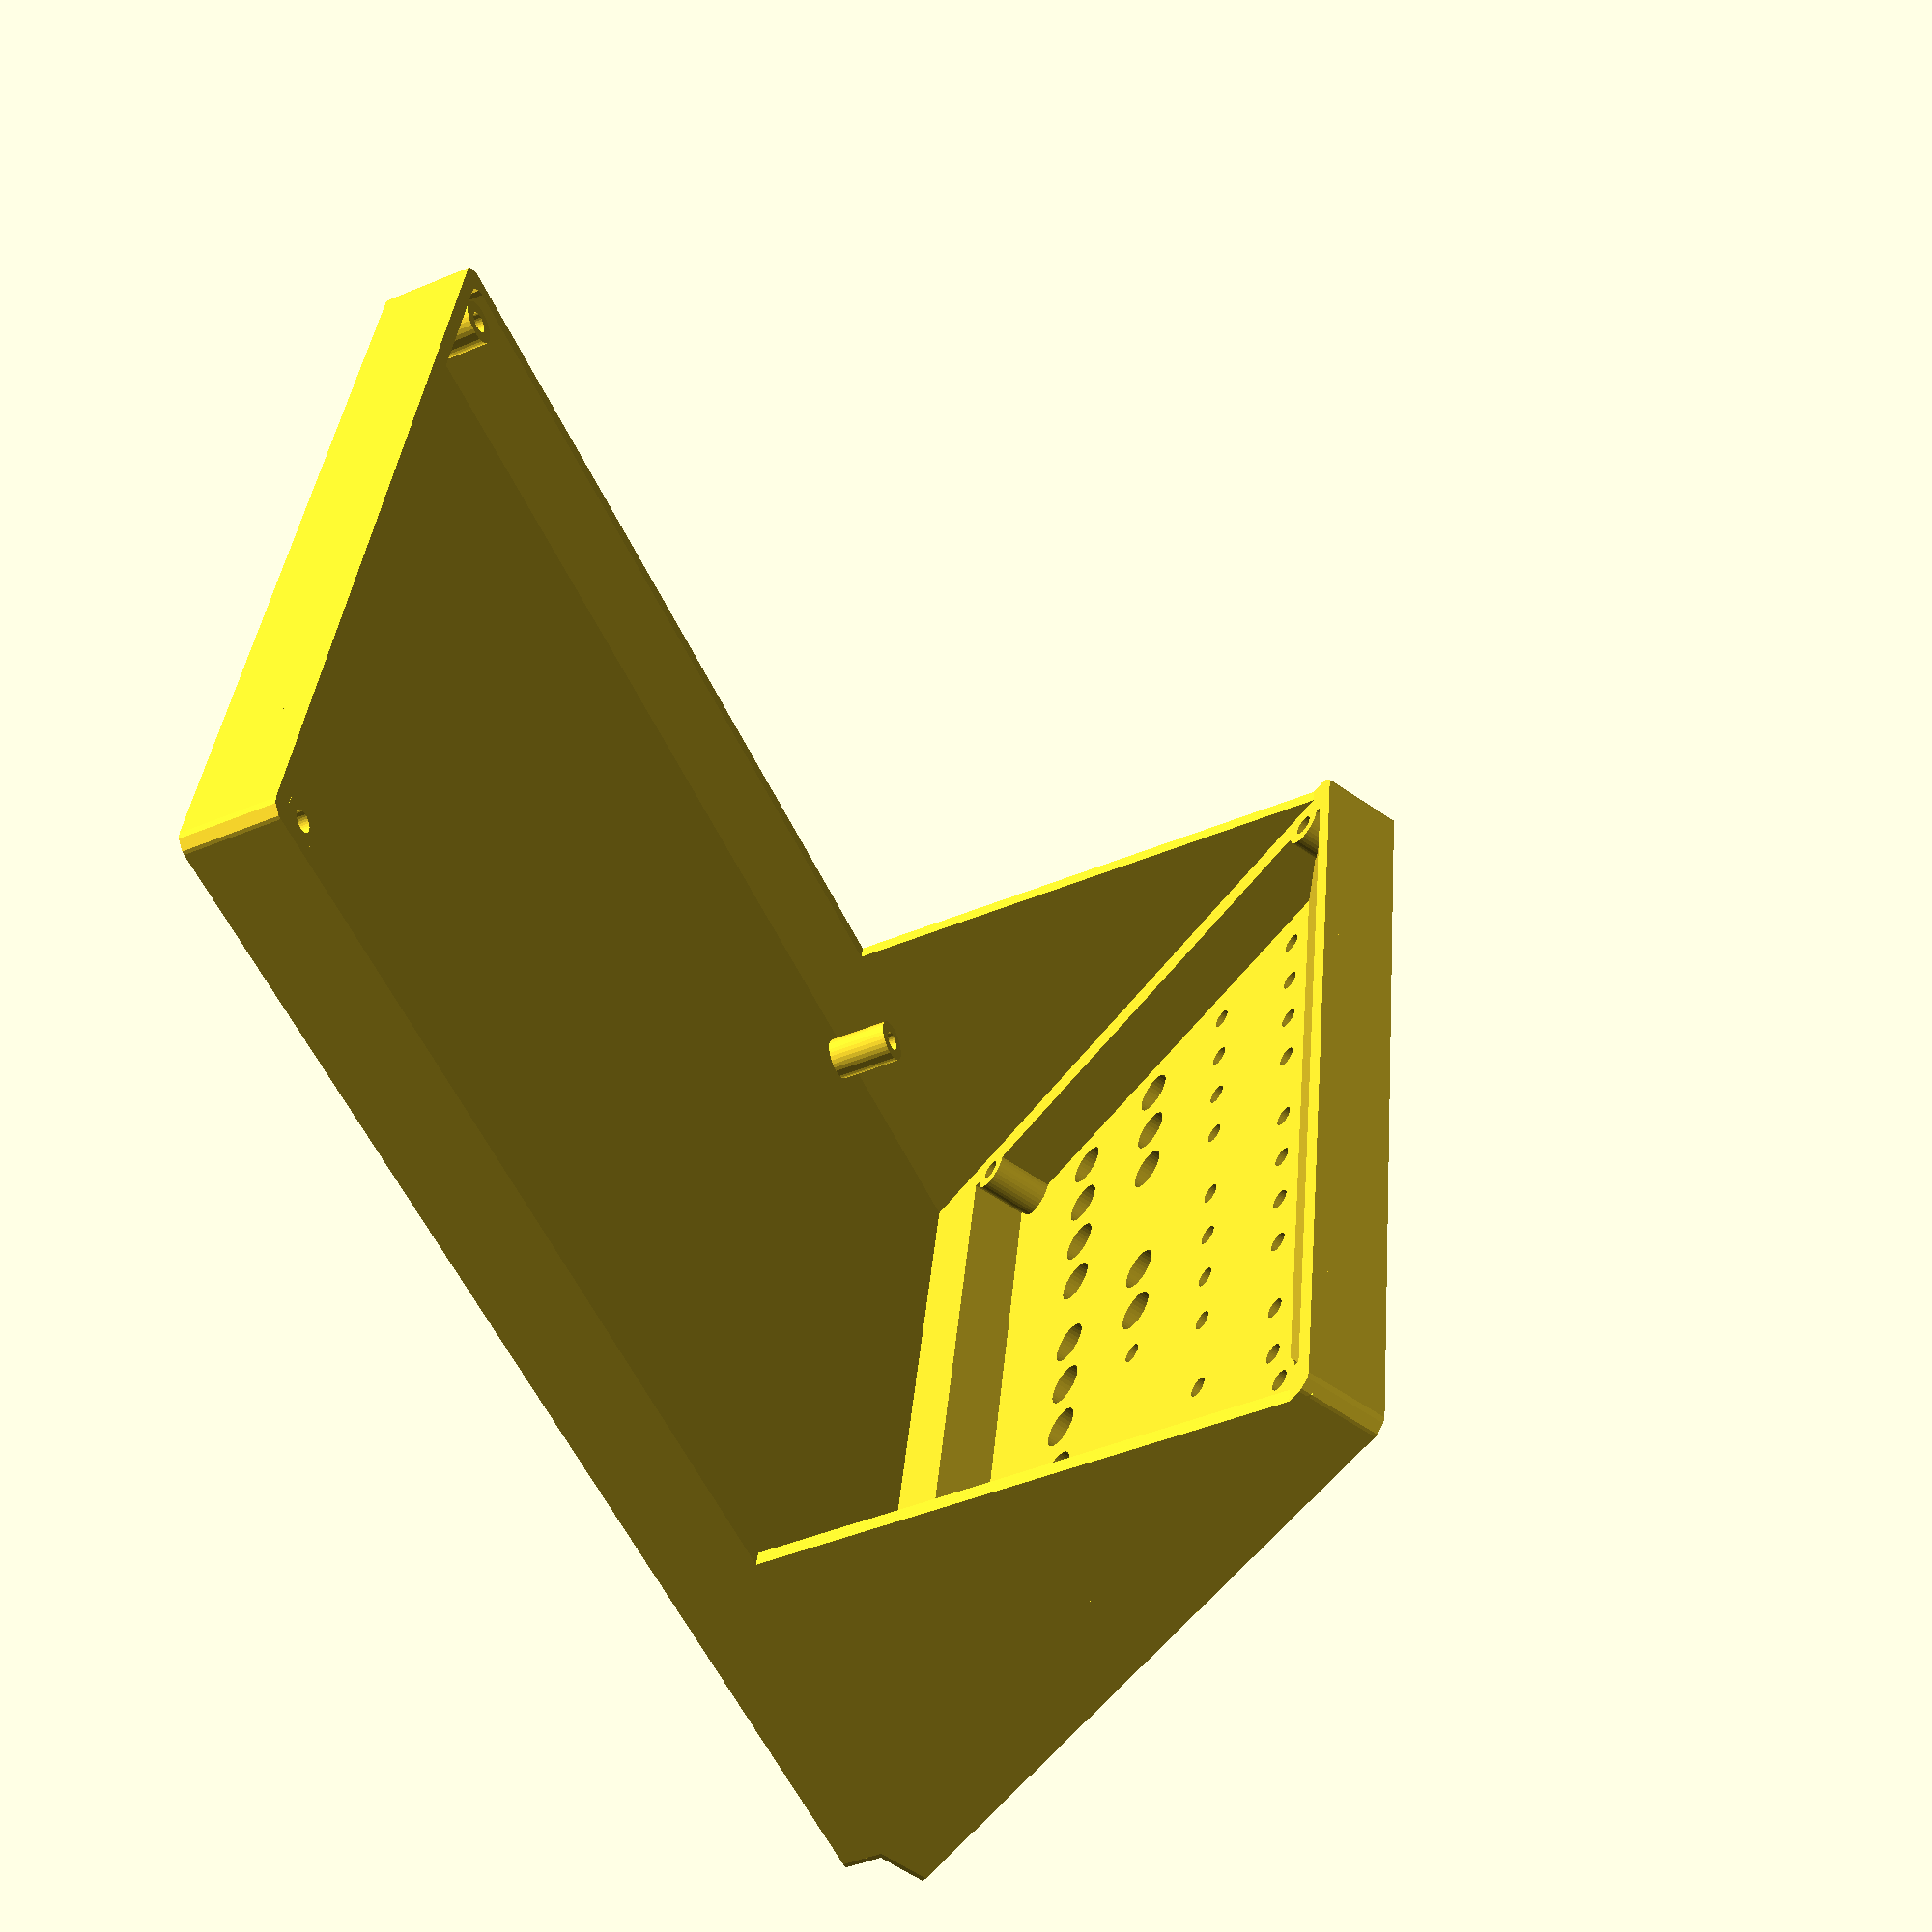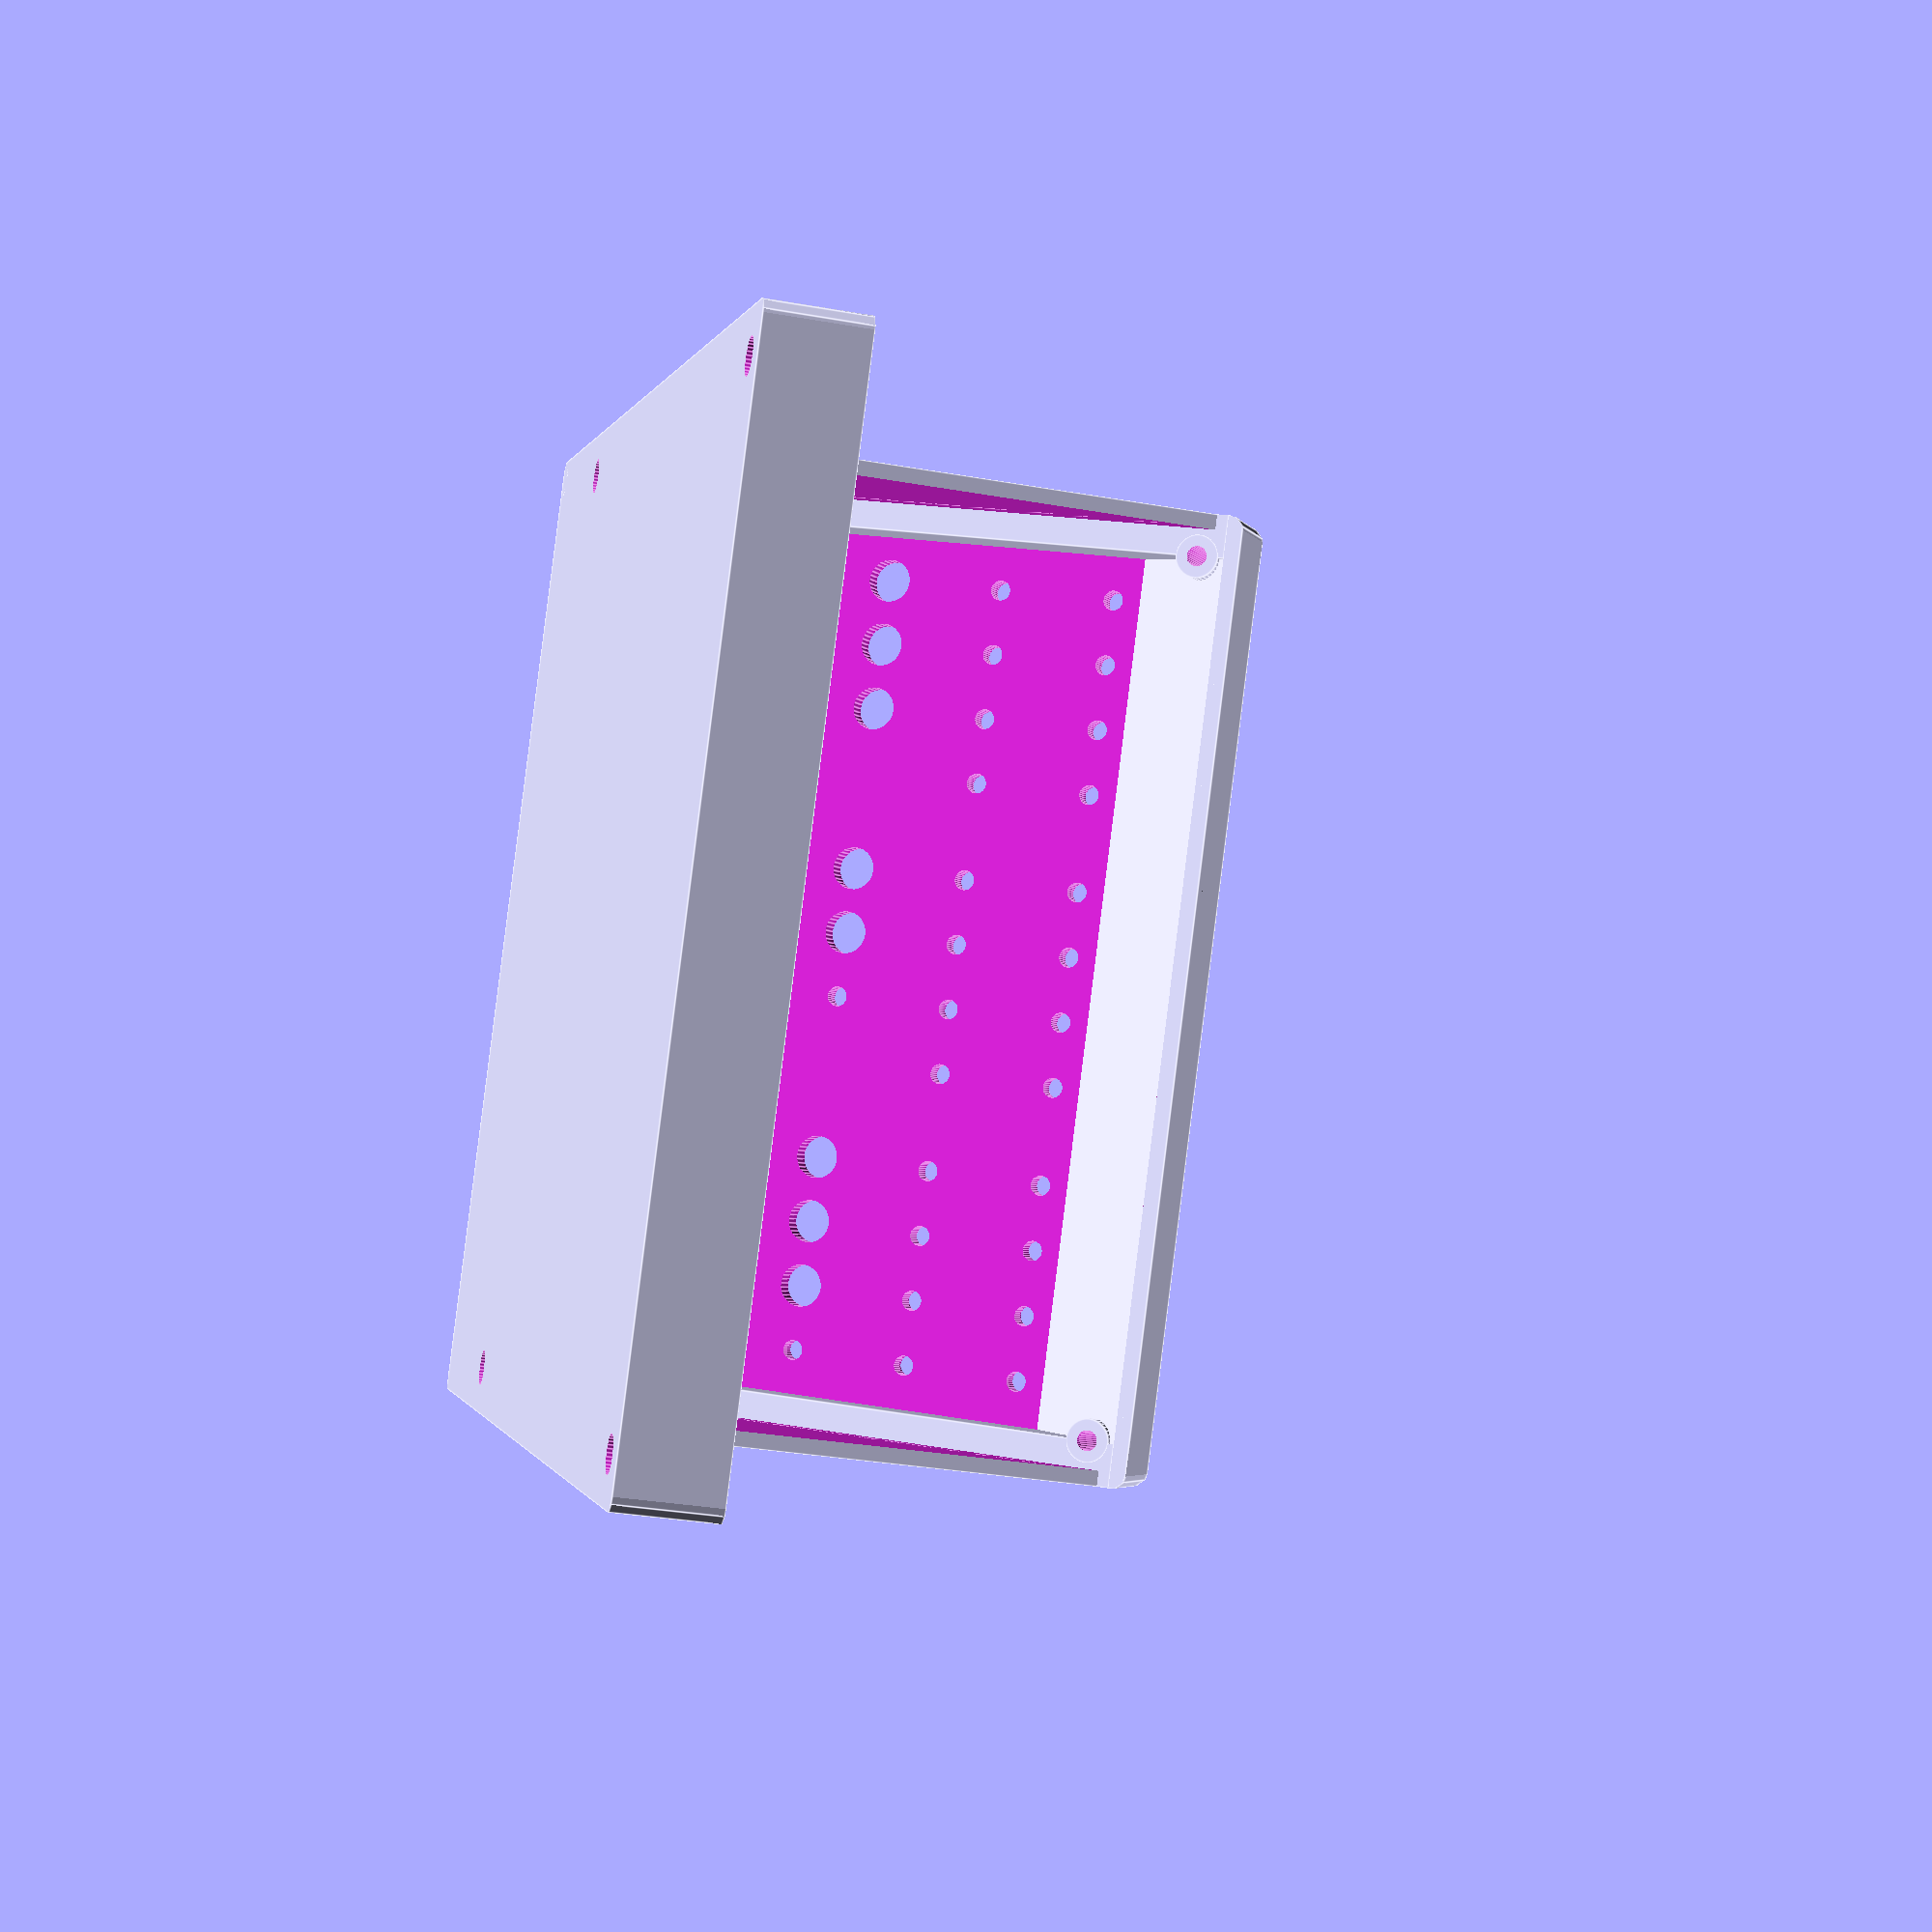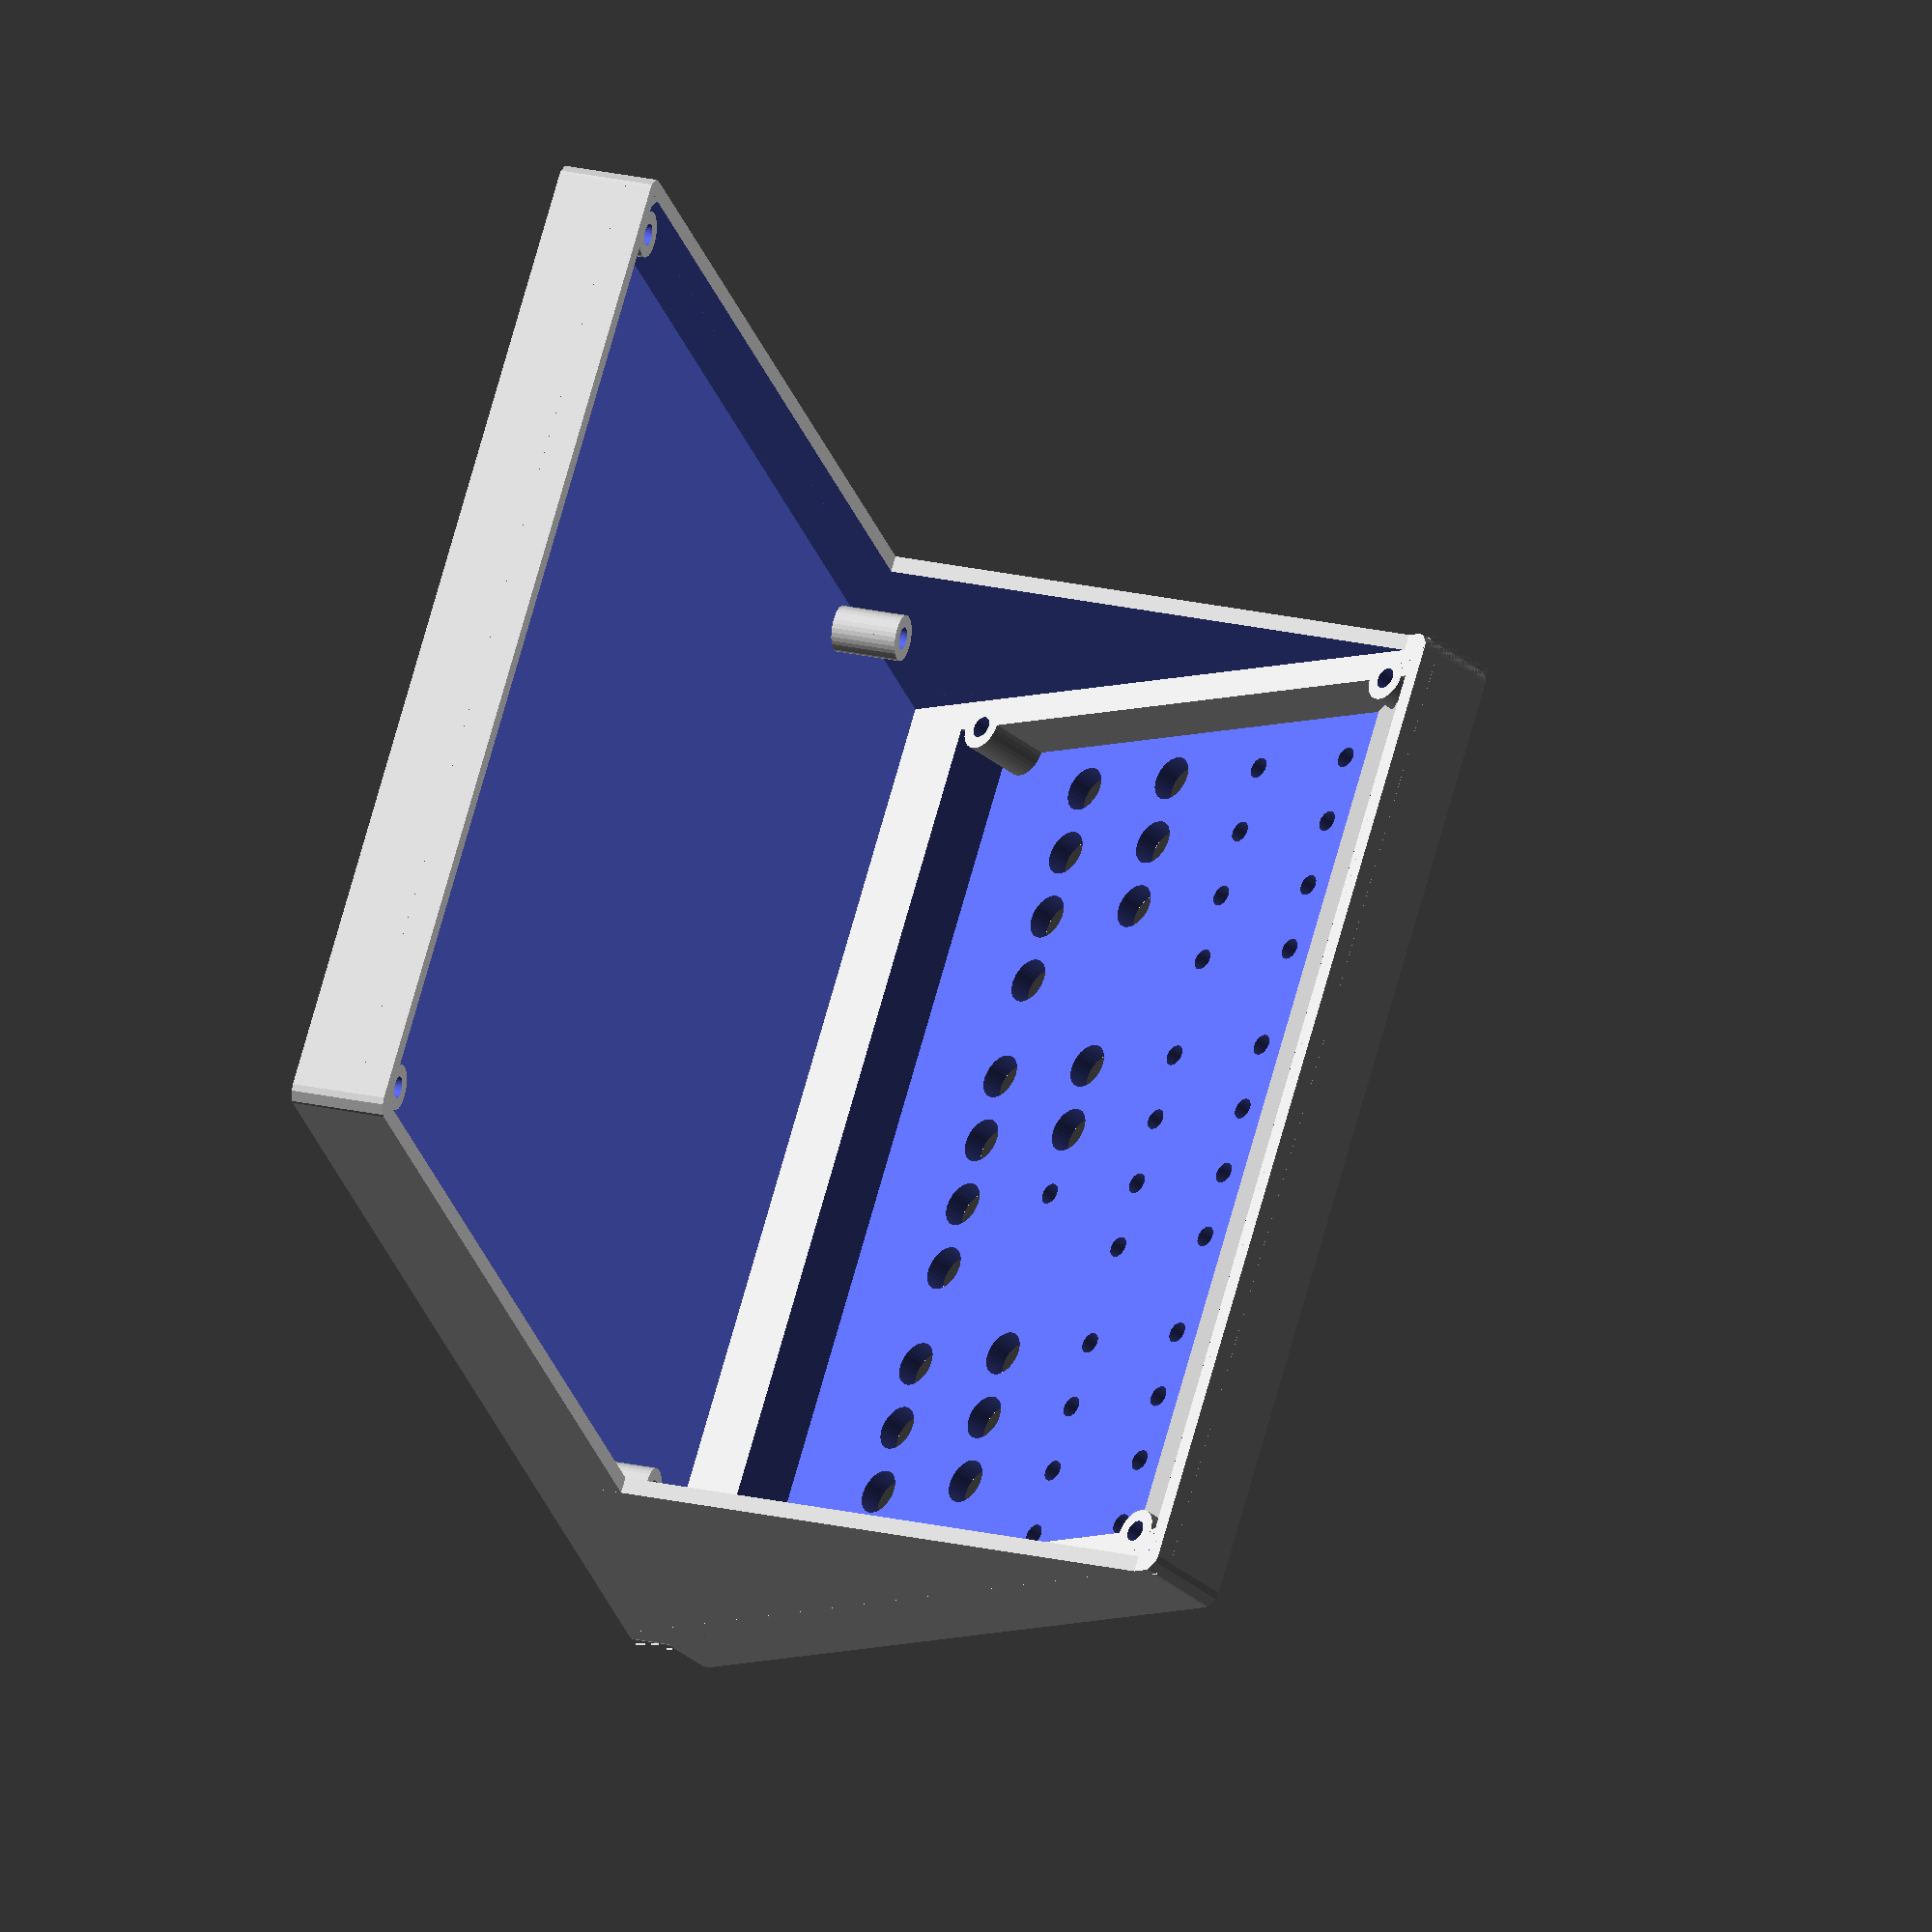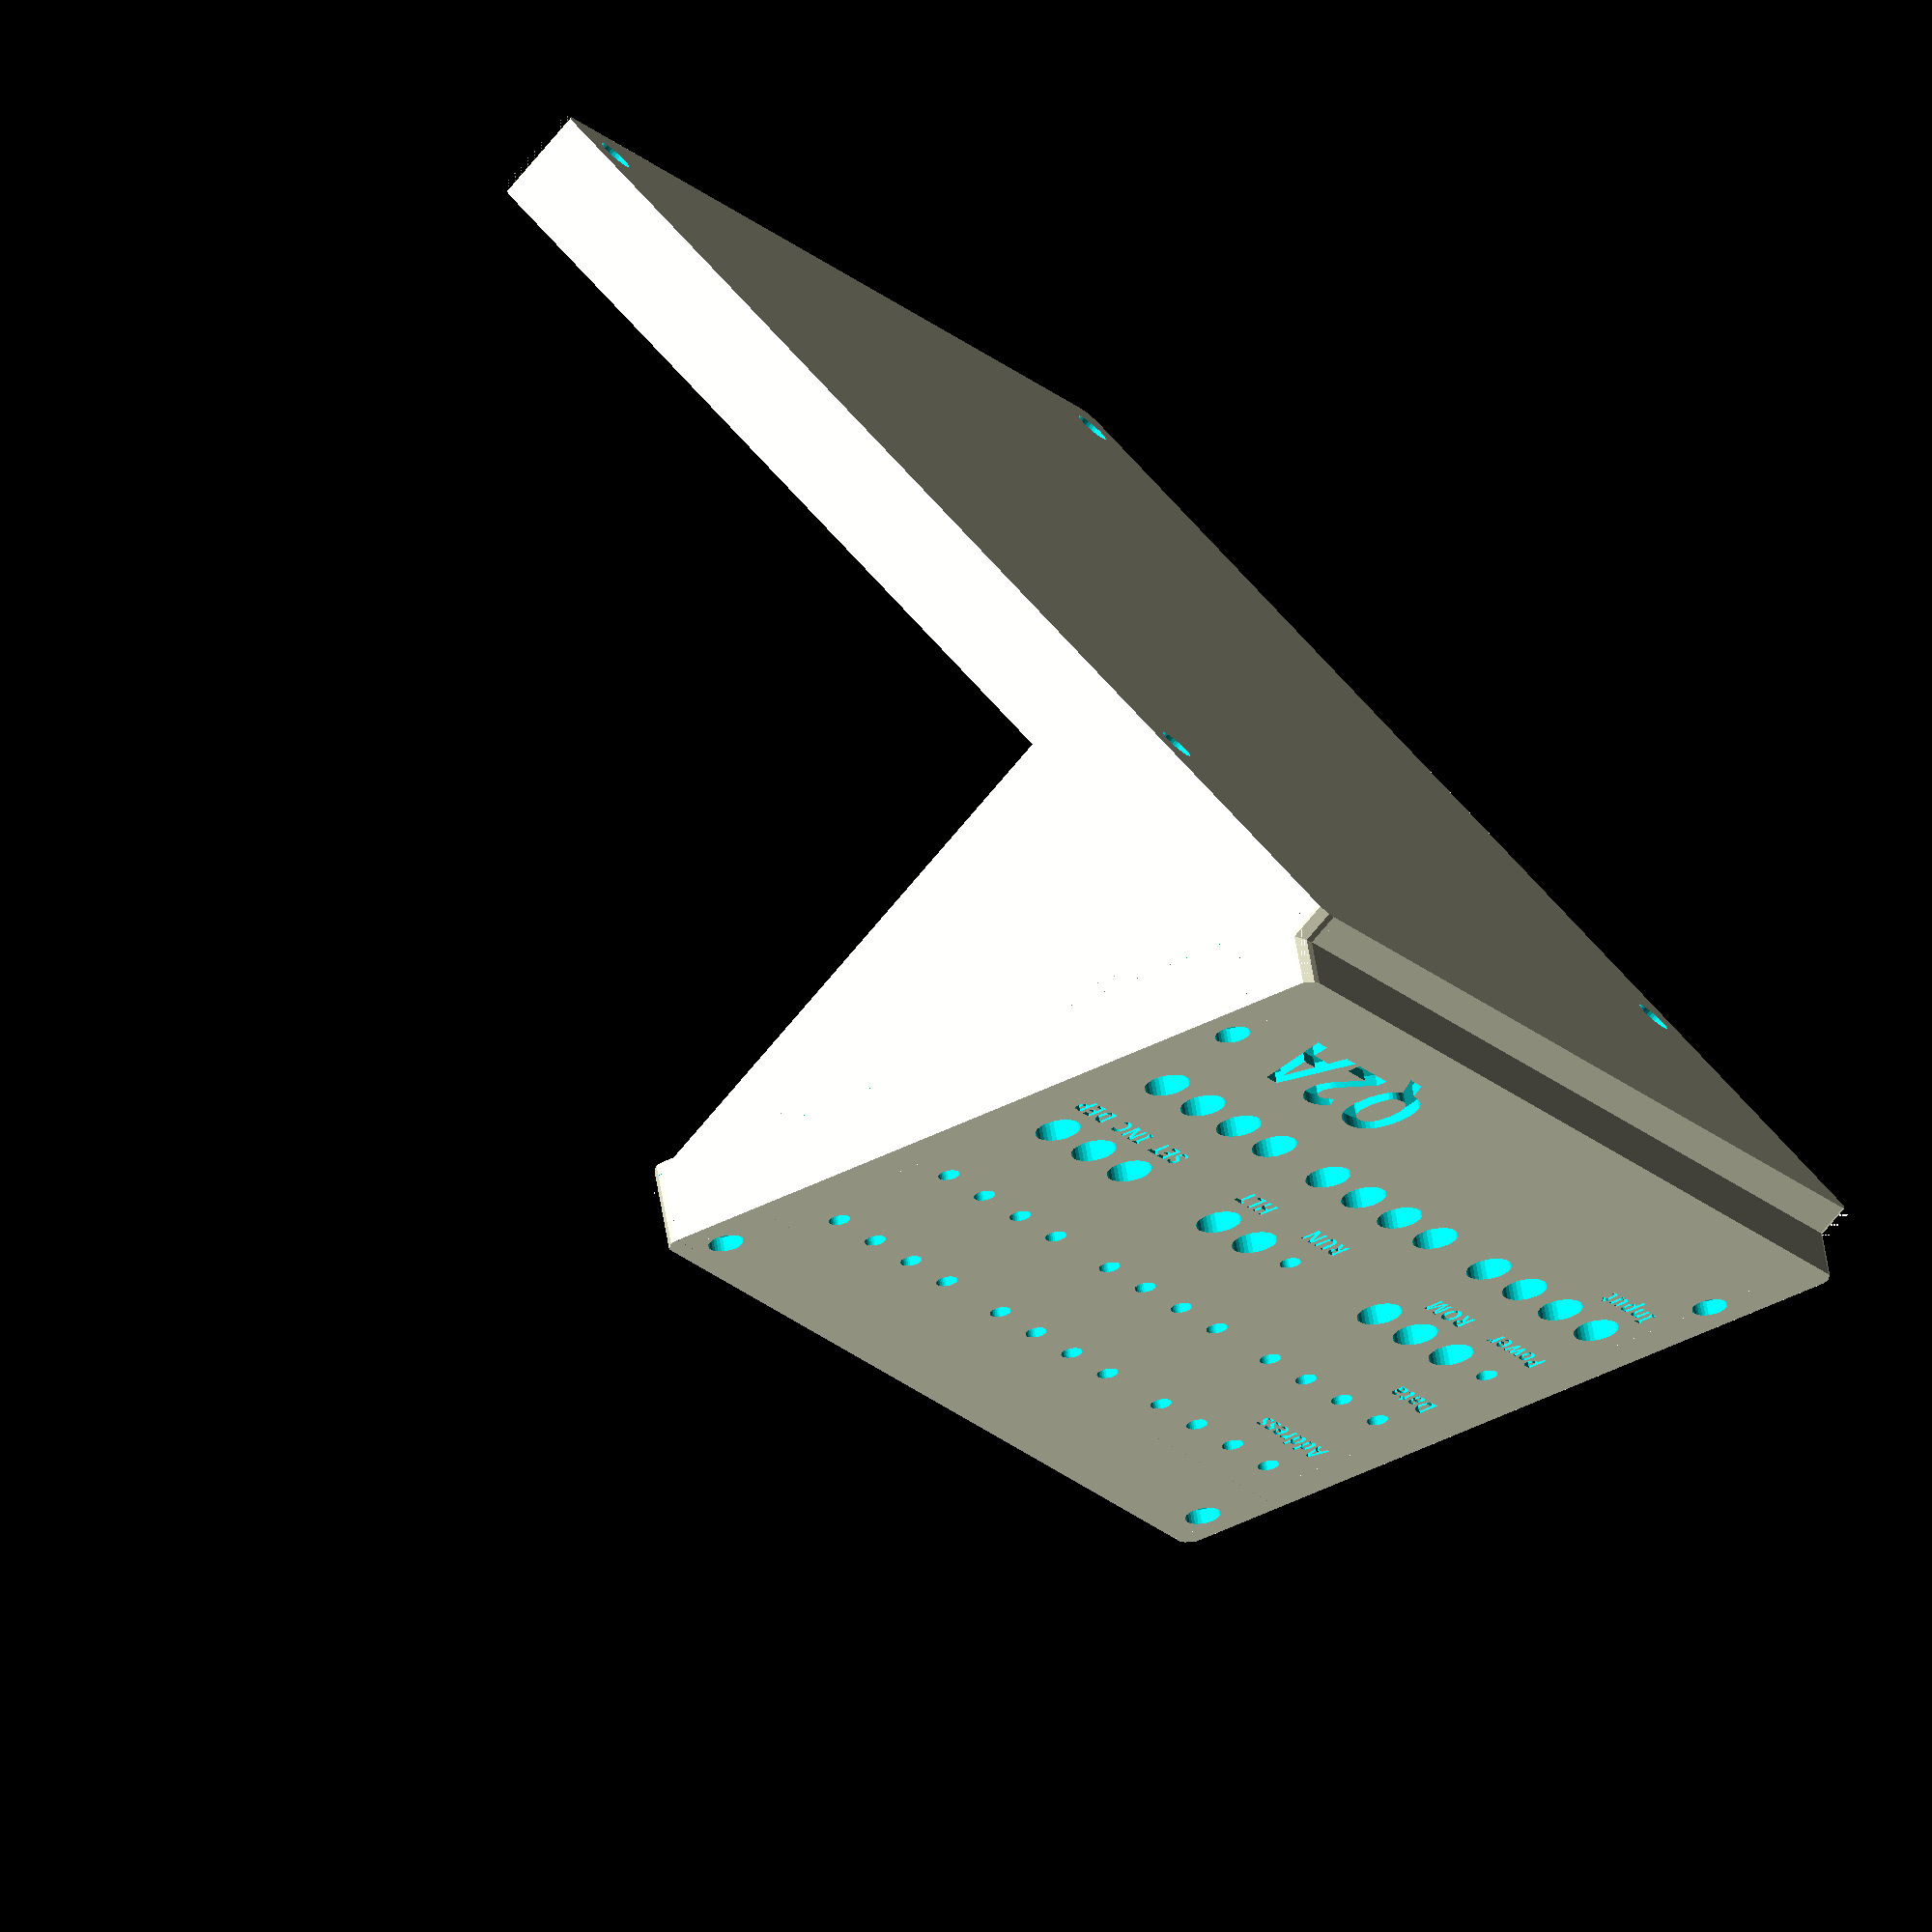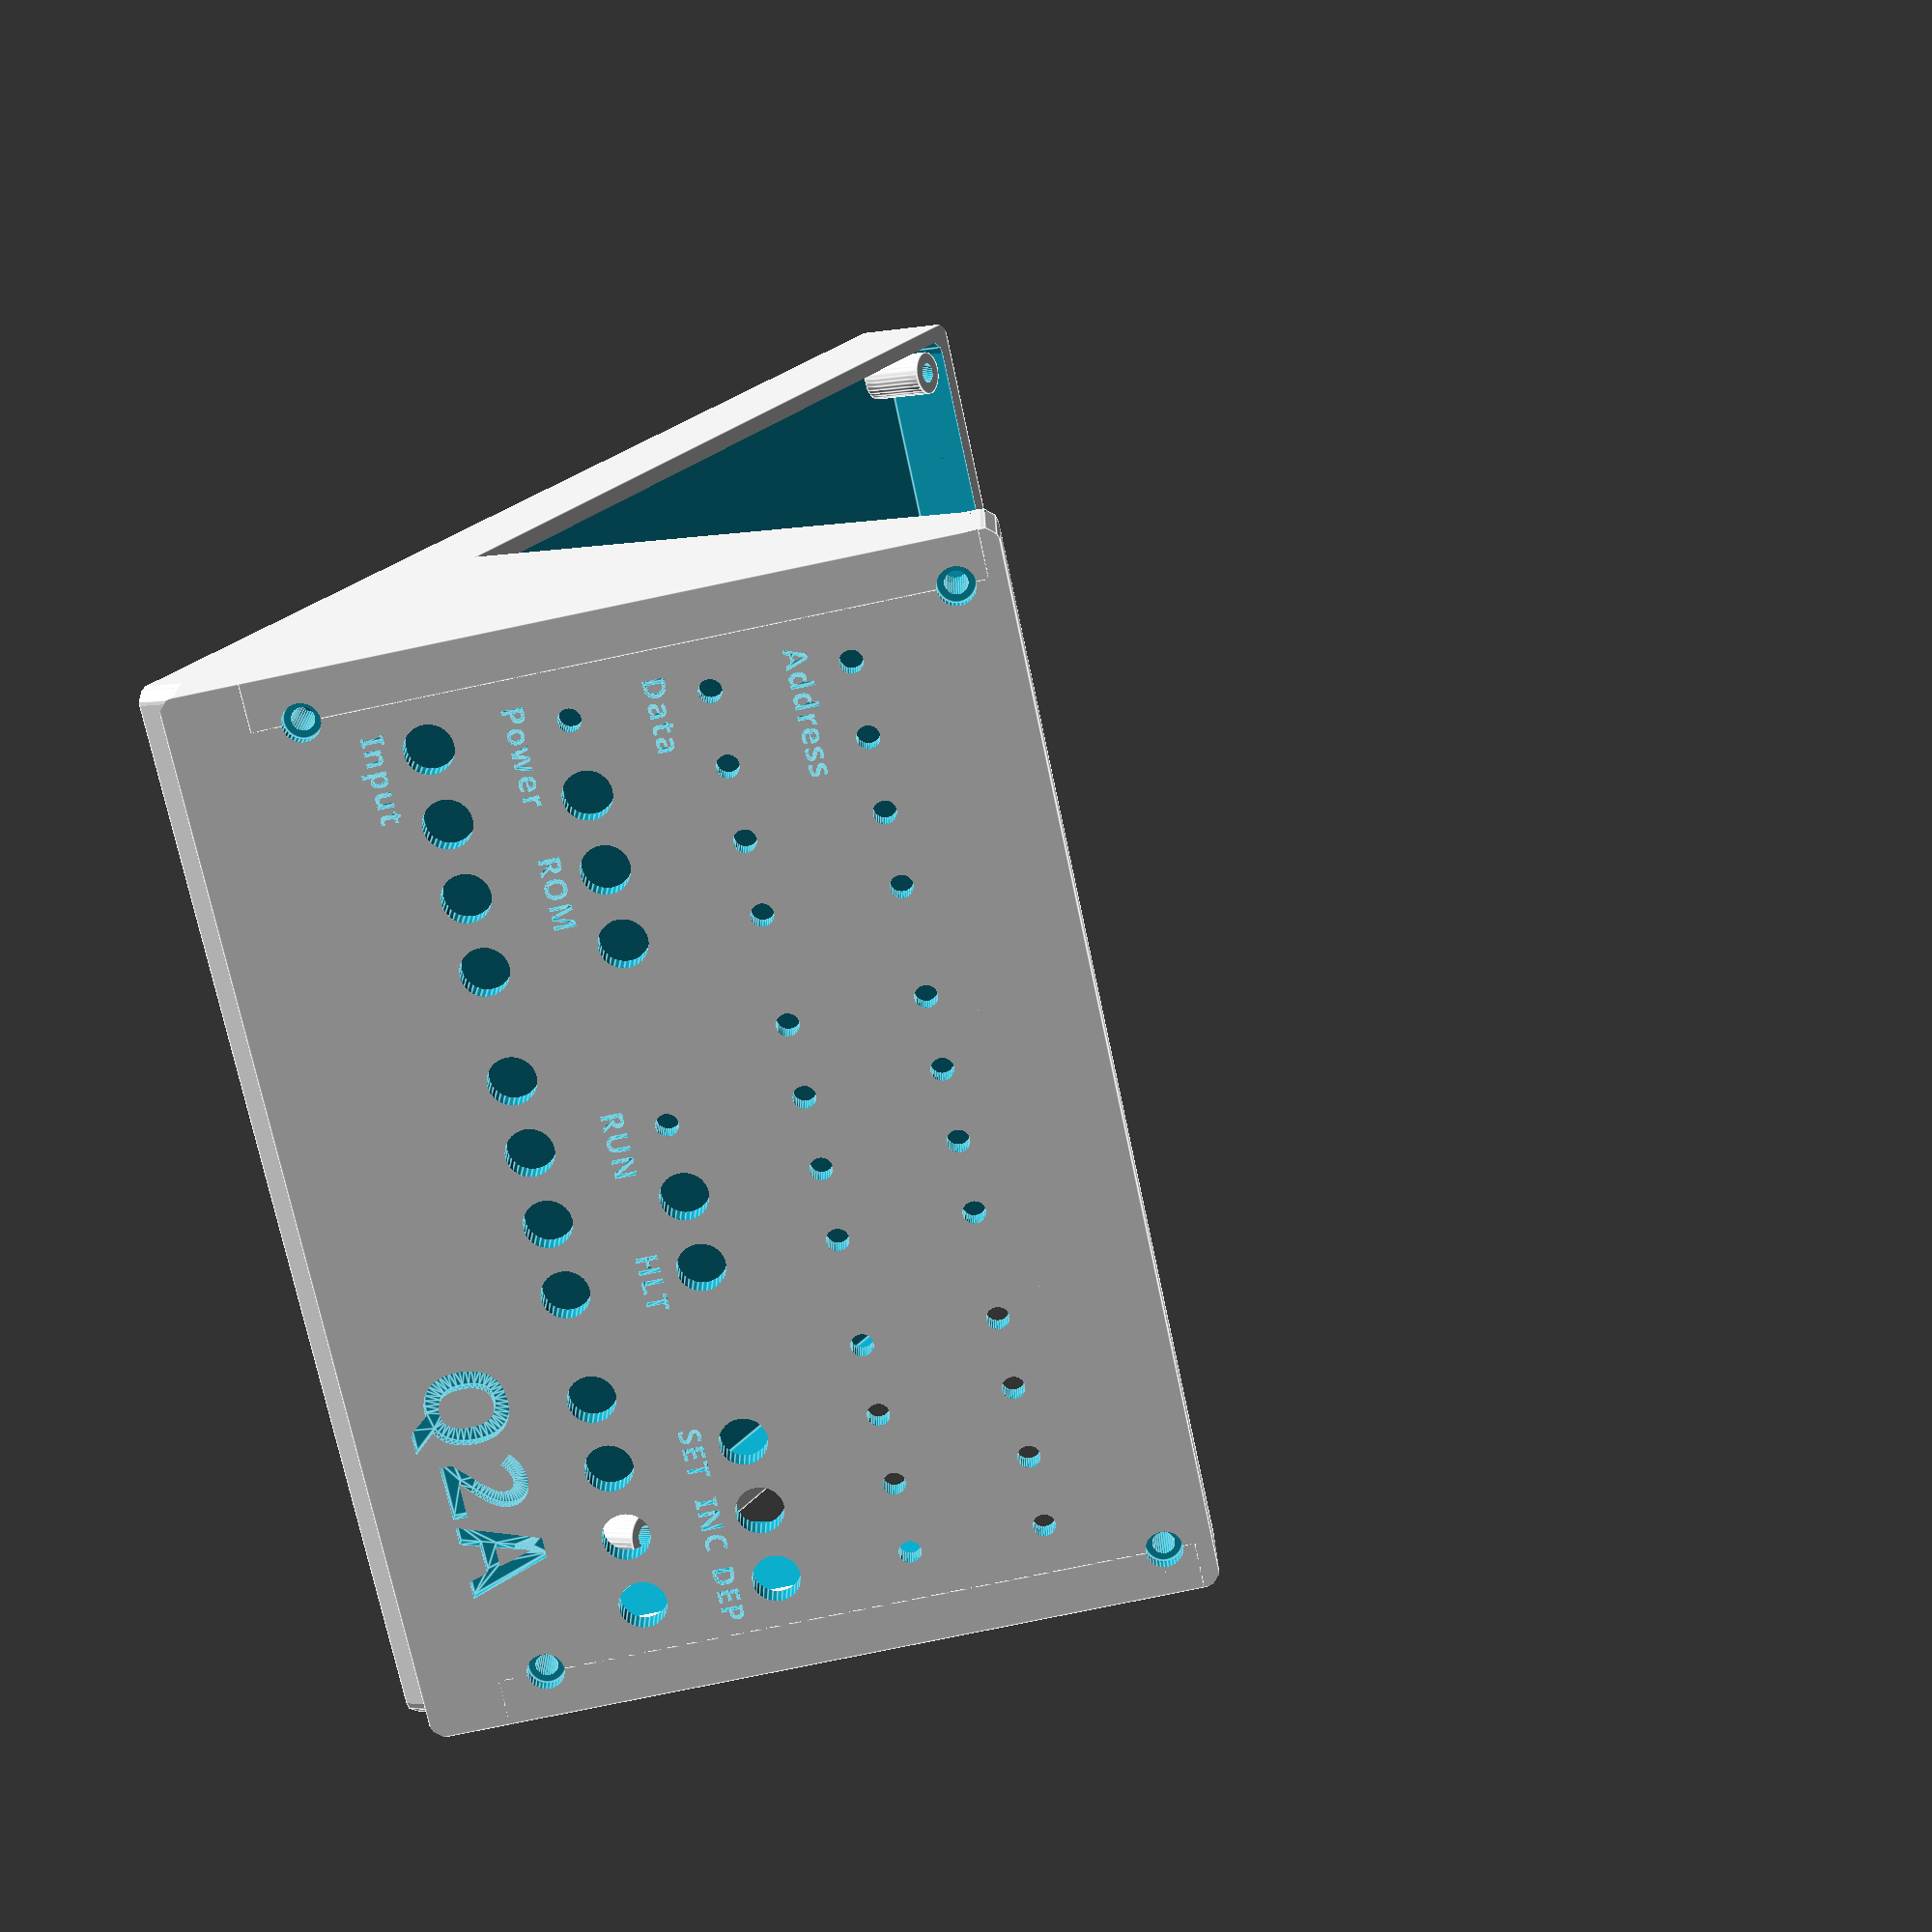
<openscad>

board_width = 154;
board_depth = 160;
base_height = 11.6;
panel_width = board_width;
panel_height = 100;
panel_depth = 10;
panel_angle = 60;
pcb_thickness = 1.6;
tol = 2;
thickness = 3.6;
switch_radius = 3.6;
led_radius = 1.7;
switch_spacing = 3.5;
screw_radius = 1.7;
screw_head_radius = 2.8;
screw_head_height = 3;
standoff_height = thickness + base_height - screw_head_height - pcb_thickness;
standoff_radius = 3.6;
board_offset = 40;
switch_offset = 10;
extra = 1.0;    // Extra cutout for PCB


standoff_positions = [
    [standoff_radius, standoff_radius],
    [board_width - standoff_radius, standoff_radius],
    [standoff_radius, board_depth - standoff_radius],
    [board_width - standoff_radius, board_depth - standoff_radius],
];

module meniscus(height, radius) {
    difference() {
        translate([0,0, -1]) cube([radius, radius, height + 2]);
        cylinder(height + 0.01, radius + 0.2, radius + 0.2);
    }
}

module rounded_cube(x, y, z, r = 3) {
    difference() {
        cube([x, y, z]);
        translate([x - r, y - r]) meniscus(z + 0.01, r + 0.01);
        translate([r, y - r]) rotate([0, 0, 90]) meniscus(z + 0.01, r + 0.01);
        translate([r, r]) rotate([0, 0, 180]) meniscus(z + 0.01, r + 0.01);
        translate([x - r, r]) rotate([0, 0, 270]) meniscus(z + 0.01, r + 0.01);
    }
}

// 1 on each side, and 1/2 for nibble spacing divides the panel into 15.
switch_spacingx = panel_width / (2 * 0.5 + 2 * 0.5 + 12);

// 4 lines with extra on the top and bottom divides the panel into 5:
switch_spacingy = panel_height / (1 + 4);

module switches(x, y, count, is_switch = true) {
    radius = is_switch ? switch_radius : led_radius;
    for (i = [0:count-1]) {
        bump = x + i > 4 ? (x + i > 8 ? 1.5 : 1) : 0.5;
        echo(x, y, (x + i + bump - 0.5) * switch_spacingx, panel_height -  (y) * switch_spacingy);
        translate([
            thickness + (x + i + bump - 0.5) * switch_spacingx,
            (y) * switch_spacingy + base_height + thickness,
            panel_depth - thickness - tol
        ]) {
            cylinder(panel_depth, radius, radius, $fn=32);
        }
    }
}

module label(x, y, text, size = 3.2) {
    bump = x > 4 ? (x > 8 ? 1.5 : 1) : 0.5;
    translate([
        (x + bump - 0.5) * switch_spacingx,
        (y) * switch_spacingy - 2.5 * switch_radius + base_height + thickness,
        panel_depth + thickness / 2 + 0.01
    ]) {
        linear_extrude(thickness / 2) {
            text(text = text, font = "Copperplate:style=bold", size = size, spacing=1.1);
        }
    }
}

module standoff(x, y) {
    translate([x, y, thickness - 0.01]) {
        cylinder(standoff_height, standoff_radius, standoff_radius, $fn=32);
    }
}

module standoff_hole(x, y, flip = false) {
    translate([x, y, -tol - thickness]) {
        cylinder(standoff_height + tol + thickness + pcb_thickness, screw_radius, screw_radius, $fn=32);
        translate([0, 0, flip ? standoff_height + thickness + tol - screw_head_height : 0]) {
            cylinder(screw_head_height + tol, screw_head_radius, screw_head_radius, $fn=32);
        }
    }
}

module render_base() {
    difference() {
        rounded_cube(
            board_width + 2 * thickness,
            board_depth + 2 * thickness + board_offset,
            base_height + thickness
        );
        translate([thickness - extra, thickness - extra, thickness + 0.01]) {
            rounded_cube(board_width + extra * 2, board_depth + board_offset + extra * 2, base_height);
        }
    }
    translate([thickness, thickness + board_offset, 0]) {
        for (pos = standoff_positions) {
            standoff(pos[0], pos[1]);
        }
    }
}

module render_panel() {
    difference() {
        union() {
            difference() {
                rounded_cube(panel_width + 2 * thickness, panel_height + 2 * thickness + base_height, panel_depth + thickness);
                translate([thickness - extra, thickness + base_height - extra, -thickness]) {
                    rounded_cube(panel_width + 2 * extra, panel_height + 2 * extra, panel_depth + thickness);
                }
            }
            translate([0, base_height, 0]) {
                cube([thickness + standoff_radius, panel_height + thickness + extra, panel_depth + thickness]);
            }
            translate([panel_width - standoff_radius + thickness, base_height, 0]) {
                cube([thickness + standoff_radius, panel_height + thickness + extra, panel_depth + thickness]);
            }
            translate([thickness, base_height + panel_height + thickness + 2 * extra, 0]) {
                difference() {
                    rotate([60, 0, 0]) {
                        cube([panel_width, panel_depth * 2, panel_depth * 2]);
                    }
                    translate([-1, -panel_depth * 2, panel_depth + thickness - extra]) {
                        cube([panel_width + 2, panel_depth * 4, panel_depth * 4]);
                    }
                    translate([-1, -extra, -panel_depth * 2]) {
                        cube([panel_width + 2, panel_depth * 2, panel_depth * 4]);
                    }
                }
            }
            translate([thickness, thickness, -thickness]) {
                standoff(standoff_radius, base_height + standoff_radius);
                standoff(panel_width - standoff_radius, base_height + standoff_radius);
                standoff(standoff_radius, base_height + panel_height - standoff_radius);
                standoff(panel_width - standoff_radius, base_height + panel_height - standoff_radius);
            }
        }
        
        translate([thickness, thickness, thickness]) {
            standoff_hole(standoff_radius, base_height + standoff_radius, true);
            standoff_hole(panel_width - standoff_radius, base_height + standoff_radius, true);
            standoff_hole(standoff_radius, base_height + panel_height - standoff_radius, true);
            standoff_hole(panel_width - standoff_radius, base_height + panel_height - standoff_radius, true);
        }
        
        // Address LEDs
        switches(1, 4, 12, false);
        label(1, 4, "Address");
        
        // Data LEDs
        switches(1, 3, 12, false);
        label(1, 3, "Data");
        
        // Power switch and LED.
        switches(1, 2, 1, false);
        switches(2, 2, 1, true);
        label(1, 2, "Power");
                  
        // ROM selector
        switches(3, 2, 2, true);
        label(3, 2, "ROM");
        
        // Run LED, start, stop
        switches(6, 2, 1, false);
        switches(7, 2, 2, true);
        label(6, 2, "RUN");
        label(8, 2, "HLT");
        
        // Reset / Increment / Deposit
        switches(10, 2, 3, true);
        label(10, 2, "SET");
        label(11, 2, "INC");
        label(12, 2, "DEP");
        
        // Input switches
        switches(1, 1, 12, true);
        label(1, 1, "Input");
        
        label(8.5, 0.25, "Q2A", 12);
    }
}

difference() {
    union() {
        render_base();
        translate([0, board_offset / 2, base_height]) {
            height = (panel_height + thickness + base_height / 2) * sin(panel_angle);
            width = (panel_height + thickness + base_height / 2) * cos(panel_angle) - 2;
            translate([0, -board_offset / 4, 0]) difference() {
                cube([board_width + thickness * 2, width, height]);
                translate([-1, -1, 0]) rotate([panel_angle, 0, 0]) {
                    cube([board_width + thickness * 2 + 2, board_depth, height]);
                }
                translate([thickness - extra, 0, -1]) {
                    cube([board_width + extra * 2, board_depth + extra + board_offset, height + 2]);
                }
            }
        }
        translate([0, base_height / 2 - 0.2, 2]) {
            rotate([panel_angle, 0, 0]) {
                render_panel();
            }
        }
    }
    translate([thickness, thickness + board_offset, thickness]) {
        for (pos = standoff_positions) {
            standoff_hole(pos[0], pos[1]);
        }
    }
}
</openscad>
<views>
elev=225.5 azim=100.7 roll=244.3 proj=p view=wireframe
elev=212.0 azim=59.1 roll=284.0 proj=p view=edges
elev=337.4 azim=315.6 roll=291.7 proj=o view=wireframe
elev=259.6 azim=228.5 roll=40.5 proj=o view=wireframe
elev=183.2 azim=246.8 roll=238.4 proj=p view=edges
</views>
